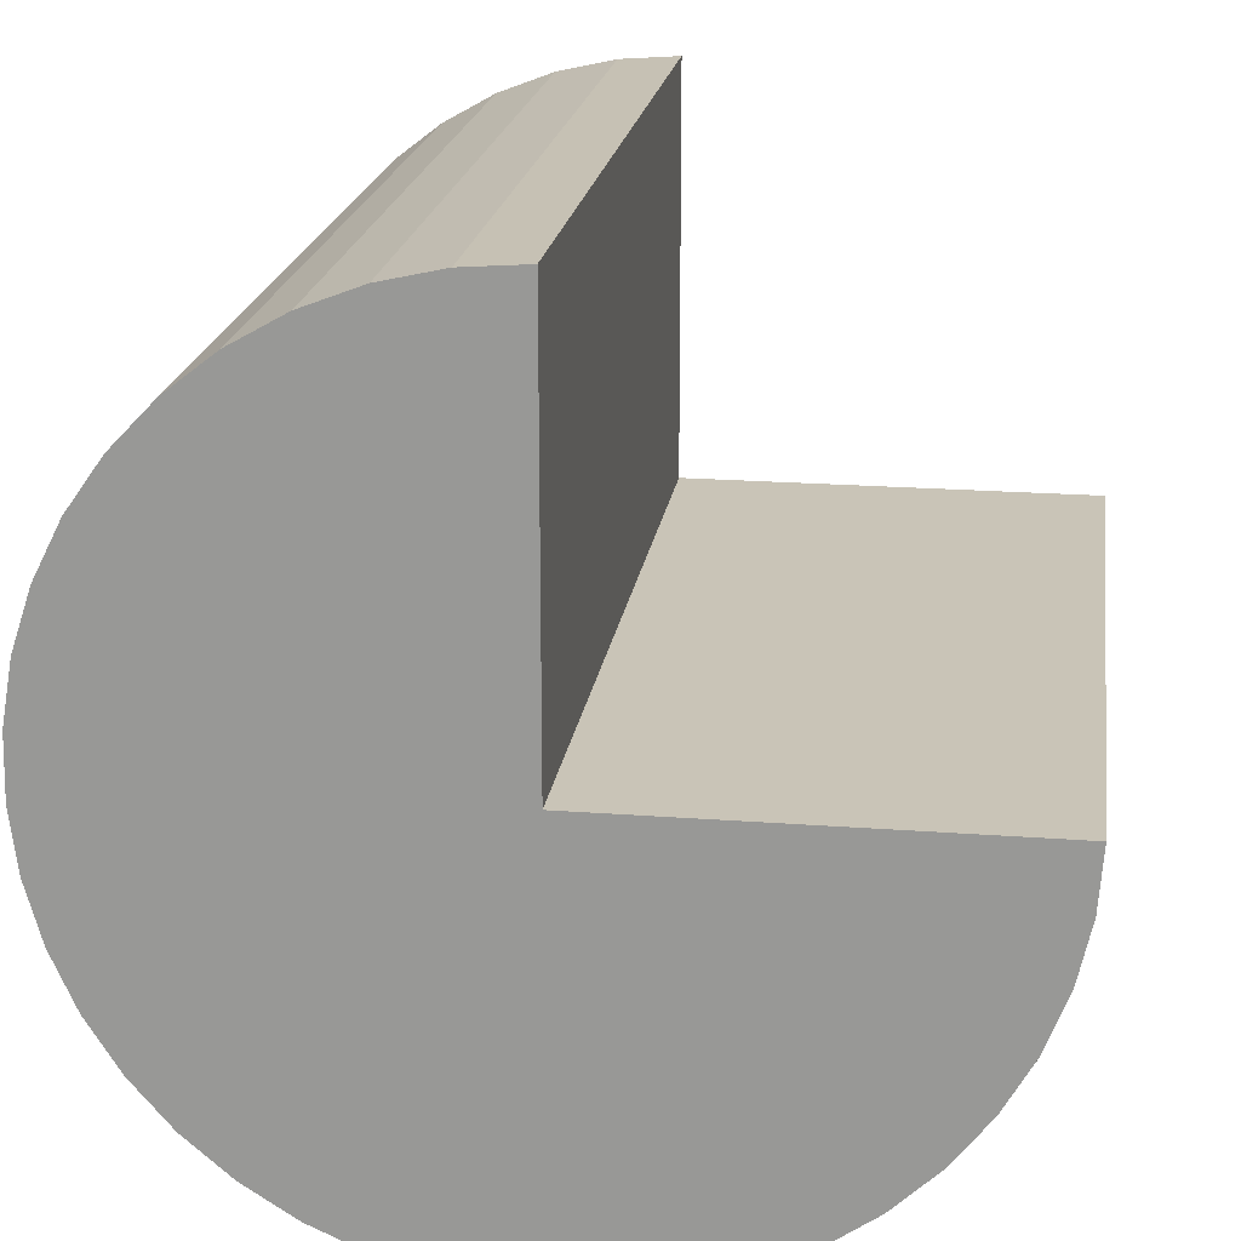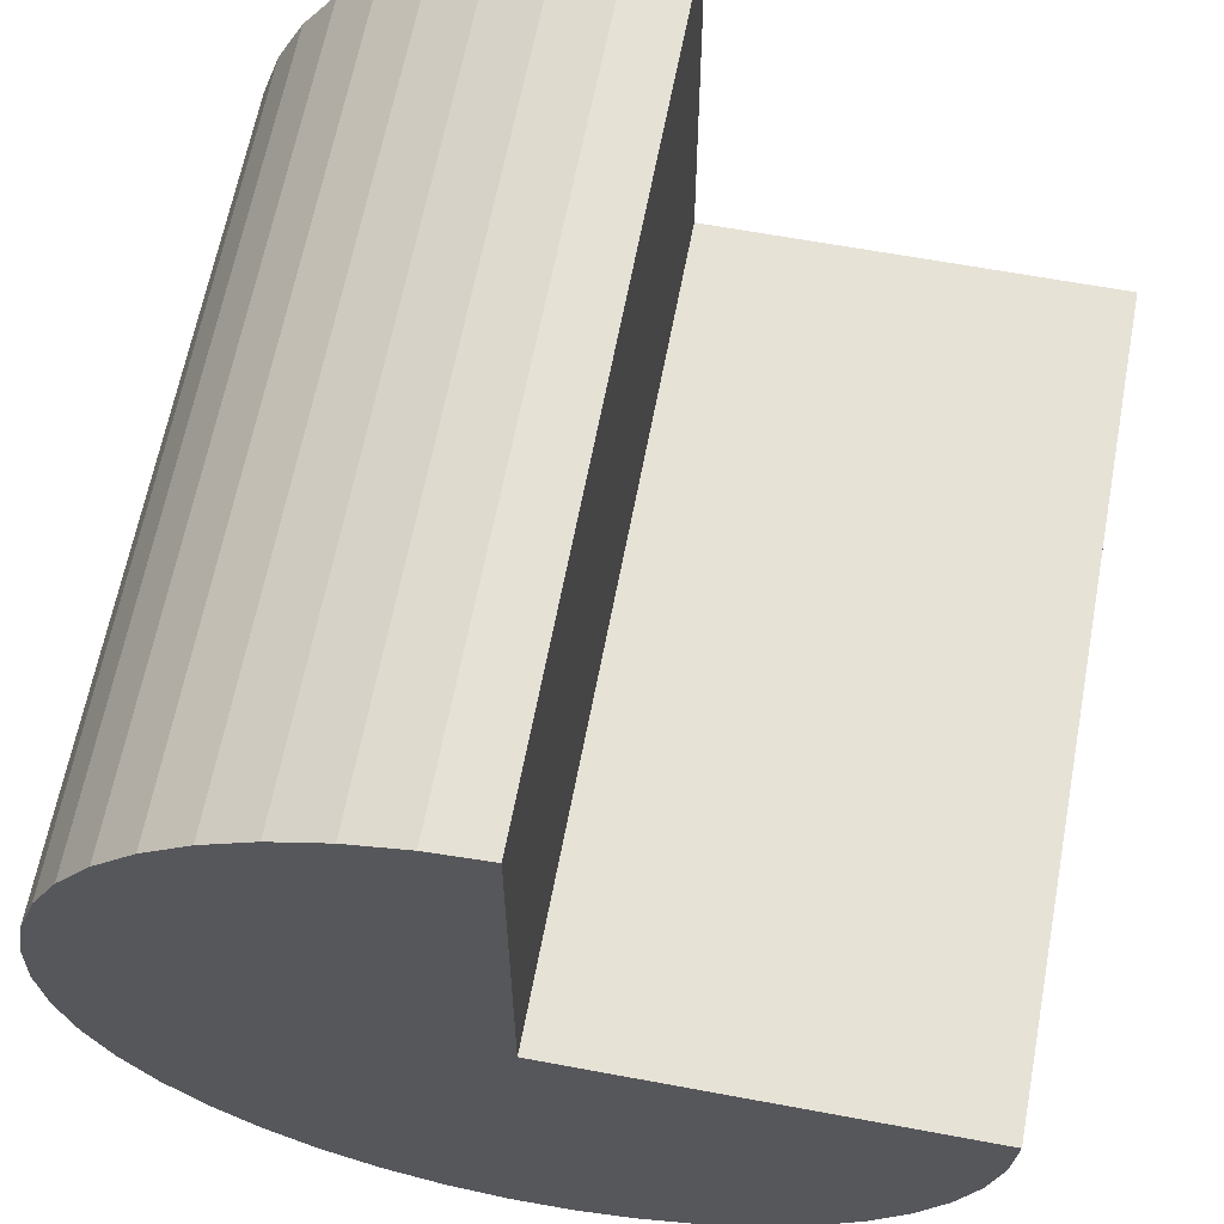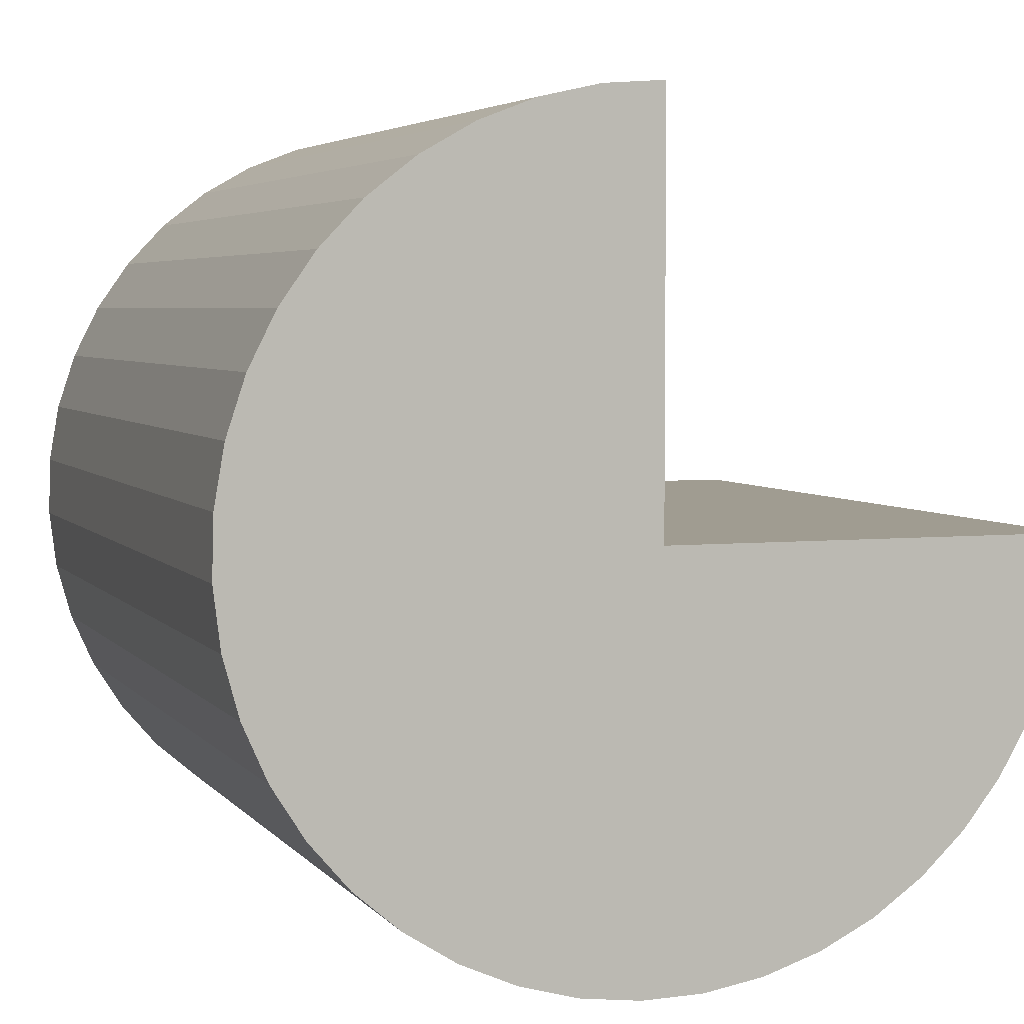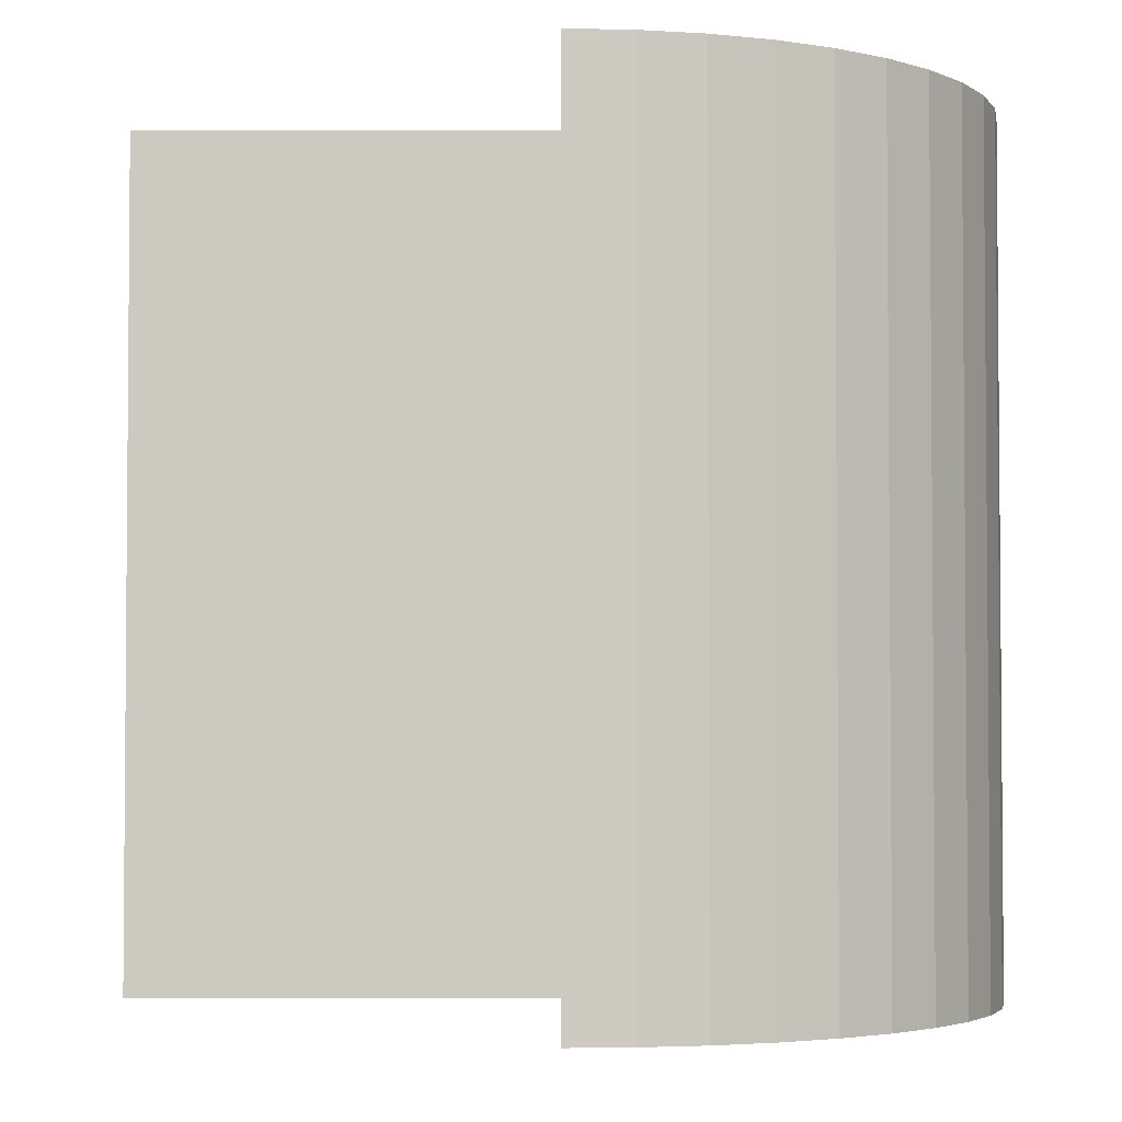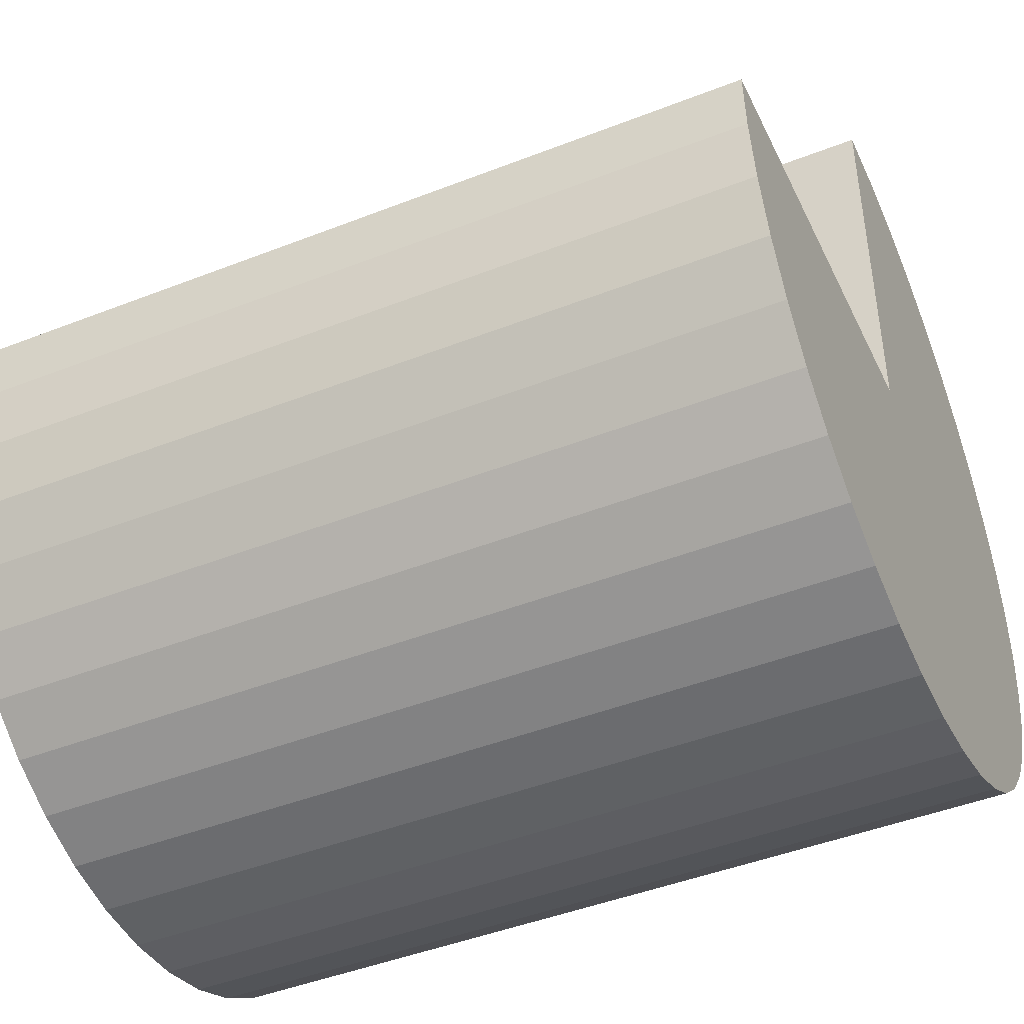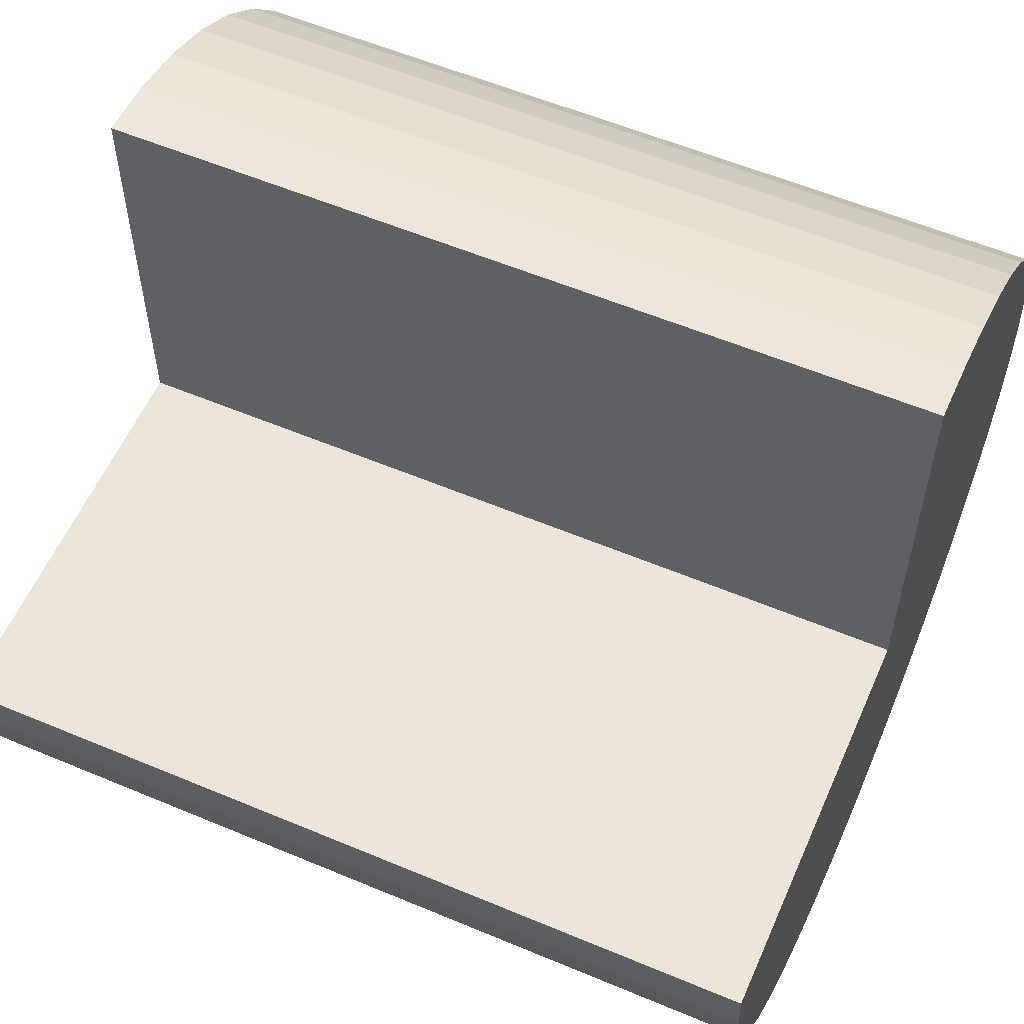
<metadata>
{"format":"obj","ext":"obj","renderer":"f3d","projection":"perspective","resolution":1024,"background":"white","views":[{"elev":20.0,"azim":8.0,"up":"+Z"},{"elev":63.1,"azim":10.7,"up":"+Z"},{"elev":4.4,"azim":-19.3,"up":"+Z"},{"elev":-3.1,"azim":90.0,"up":"+Y"},{"elev":-45.2,"azim":114.4,"up":"+Z"},{"elev":57.3,"azim":113.6,"up":"+Z"}]}
</metadata>
<code>
v  0 0 -0
v  0.4785 0 -0.1451
v  0.4946 0 -0.0734
v  0.5 0 -0
v  0.4157 0 -0.2778
v  0.452 0 -0.2138
v  0.3172 0 -0.3865
v  0.3705 0 -0.3358
v  0.1913 0 -0.4619
v  0.2571 0 -0.4289
v  0.049 0 -0.4976
v  0.1215 0 -0.485
v  -0.0975 0 -0.4904
v  -0.0245 0 -0.4994
v  -0.2357 0 -0.441
v  -0.1684 0 -0.4708
v  -0.3536 0 -0.3536
v  -0.2978 0 -0.4016
v  -0.441 0 -0.2357
v  -0.4016 0 -0.2978
v  -0.4904 0 -0.0975
v  -0.4708 0 -0.1684
v  -0.4976 0 0.049
v  -0.4994 0 -0.0245
v  -0.4619 0 0.1913
v  -0.485 0 0.1215
v  -0.3865 0 0.3172
v  -0.4289 0 0.2571
v  -0.2778 0 0.4157
v  -0.3358 0 0.3705
v  -0.1451 0 0.4785
v  -0.2138 0 0.452
v  -0 0 0.5
v  -0.0734 0 0.4946
v  0.5 0.2 -0
v  0 0.2 -0
v  0.4946 0.2 -0.0734
v  0.4785 0.2 -0.1451
v  0.452 0.2 -0.2138
v  0.4157 0.2 -0.2778
v  0.3705 0.2 -0.3358
v  0.3172 0.2 -0.3865
v  0.2571 0.2 -0.4289
v  0.1913 0.2 -0.4619
v  0.1215 0.2 -0.485
v  0.049 0.2 -0.4976
v  -0.0245 0.2 -0.4994
v  -0.0975 0.2 -0.4904
v  -0.1684 0.2 -0.4708
v  -0.2357 0.2 -0.441
v  -0.2978 0.2 -0.4016
v  -0.3536 0.2 -0.3536
v  -0.4016 0.2 -0.2978
v  -0.441 0.2 -0.2357
v  -0.4708 0.2 -0.1684
v  -0.4904 0.2 -0.0975
v  -0.4994 0.2 -0.0245
v  -0.4976 0.2 0.049
v  -0.485 0.2 0.1215
v  -0.4619 0.2 0.1913
v  -0.4289 0.2 0.2571
v  -0.3865 0.2 0.3172
v  -0.3358 0.2 0.3705
v  -0.2778 0.2 0.4157
v  -0.2138 0.2 0.452
v  -0.1451 0.2 0.4785
v  -0.0734 0.2 0.4946
v  -0 0.2 0.5
v  0.5 0.4 -0
v  0 0.4 -0
v  0.4946 0.4 -0.0734
v  0.4785 0.4 -0.1451
v  0.452 0.4 -0.2138
v  0.4157 0.4 -0.2778
v  0.3705 0.4 -0.3358
v  0.3172 0.4 -0.3865
v  0.2571 0.4 -0.4289
v  0.1913 0.4 -0.4619
v  0.1215 0.4 -0.485
v  0.049 0.4 -0.4976
v  -0.0245 0.4 -0.4994
v  -0.0975 0.4 -0.4904
v  -0.1684 0.4 -0.4708
v  -0.2357 0.4 -0.441
v  -0.2978 0.4 -0.4016
v  -0.3536 0.4 -0.3536
v  -0.4016 0.4 -0.2978
v  -0.441 0.4 -0.2357
v  -0.4708 0.4 -0.1684
v  -0.4904 0.4 -0.0975
v  -0.4994 0.4 -0.0245
v  -0.4976 0.4 0.049
v  -0.485 0.4 0.1215
v  -0.4619 0.4 0.1913
v  -0.4289 0.4 0.2571
v  -0.3865 0.4 0.3172
v  -0.3358 0.4 0.3705
v  -0.2778 0.4 0.4157
v  -0.2138 0.4 0.452
v  -0.1451 0.4 0.4785
v  -0.0734 0.4 0.4946
v  -0 0.4 0.5
v  0.5 0.6 -0
v  0 0.6 -0
v  0.4946 0.6 -0.0734
v  0.4785 0.6 -0.1451
v  0.452 0.6 -0.2138
v  0.4157 0.6 -0.2778
v  0.3705 0.6 -0.3358
v  0.3172 0.6 -0.3865
v  0.2571 0.6 -0.4289
v  0.1913 0.6 -0.4619
v  0.1215 0.6 -0.485
v  0.049 0.6 -0.4976
v  -0.0245 0.6 -0.4994
v  -0.0975 0.6 -0.4904
v  -0.1684 0.6 -0.4708
v  -0.2357 0.6 -0.441
v  -0.2978 0.6 -0.4016
v  -0.3536 0.6 -0.3536
v  -0.4016 0.6 -0.2978
v  -0.441 0.6 -0.2357
v  -0.4708 0.6 -0.1684
v  -0.4904 0.6 -0.0975
v  -0.4994 0.6 -0.0245
v  -0.4976 0.6 0.049
v  -0.485 0.6 0.1215
v  -0.4619 0.6 0.1913
v  -0.4289 0.6 0.2571
v  -0.3865 0.6 0.3172
v  -0.3358 0.6 0.3705
v  -0.2778 0.6 0.4157
v  -0.2138 0.6 0.452
v  -0.1451 0.6 0.4785
v  -0.0734 0.6 0.4946
v  -0 0.6 0.5
v  0.5 0.8 -0
v  0 0.8 -0
v  0.4946 0.8 -0.0734
v  0.4785 0.8 -0.1451
v  0.452 0.8 -0.2138
v  0.4157 0.8 -0.2778
v  0.3705 0.8 -0.3358
v  0.3172 0.8 -0.3865
v  0.2571 0.8 -0.4289
v  0.1913 0.8 -0.4619
v  0.1215 0.8 -0.485
v  0.049 0.8 -0.4976
v  -0.0245 0.8 -0.4994
v  -0.0975 0.8 -0.4904
v  -0.1684 0.8 -0.4708
v  -0.2357 0.8 -0.441
v  -0.2978 0.8 -0.4016
v  -0.3536 0.8 -0.3536
v  -0.4016 0.8 -0.2978
v  -0.441 0.8 -0.2357
v  -0.4708 0.8 -0.1684
v  -0.4904 0.8 -0.0975
v  -0.4994 0.8 -0.0245
v  -0.4976 0.8 0.049
v  -0.485 0.8 0.1215
v  -0.4619 0.8 0.1913
v  -0.4289 0.8 0.2571
v  -0.3865 0.8 0.3172
v  -0.3358 0.8 0.3705
v  -0.2778 0.8 0.4157
v  -0.2138 0.8 0.452
v  -0.1451 0.8 0.4785
v  -0.0734 0.8 0.4946
v  -0 0.8 0.5
v  0.5 1 -0
v  0 1 -0
v  0.4946 1 -0.0734
v  0.4785 1 -0.1451
v  0.452 1 -0.2138
v  0.4157 1 -0.2778
v  0.3705 1 -0.3358
v  0.3172 1 -0.3865
v  0.2571 1 -0.4289
v  0.1913 1 -0.4619
v  0.1215 1 -0.485
v  0.049 1 -0.4976
v  -0.0245 1 -0.4994
v  -0.0975 1 -0.4904
v  -0.1684 1 -0.4708
v  -0.2357 1 -0.441
v  -0.2978 1 -0.4016
v  -0.3536 1 -0.3536
v  -0.4016 1 -0.2978
v  -0.441 1 -0.2357
v  -0.4708 1 -0.1684
v  -0.4904 1 -0.0975
v  -0.4994 1 -0.0245
v  -0.4976 1 0.049
v  -0.485 1 0.1215
v  -0.4619 1 0.1913
v  -0.4289 1 0.2571
v  -0.3865 1 0.3172
v  -0.3358 1 0.3705
v  -0.2778 1 0.4157
v  -0.2138 1 0.452
v  -0.1451 1 0.4785
v  -0.0734 1 0.4946
v  -0 1 0.5
g cylinder_270
f 1 2 3 4
f 1 5 6 2
f 1 7 8 5
f 1 9 10 7
f 1 11 12 9
f 1 13 14 11
f 1 15 16 13
f 1 17 18 15
f 1 19 20 17
f 1 21 22 19
f 1 23 24 21
f 1 25 26 23
f 1 27 28 25
f 1 29 30 27
f 1 31 32 29
f 1 33 34 31
f 1 4 35 36
f 4 3 37 35
f 3 2 38 37
f 2 6 39 38
f 6 5 40 39
f 5 8 41 40
f 8 7 42 41
f 7 10 43 42
f 10 9 44 43
f 9 12 45 44
f 12 11 46 45
f 11 14 47 46
f 14 13 48 47
f 13 16 49 48
f 16 15 50 49
f 15 18 51 50
f 18 17 52 51
f 17 20 53 52
f 20 19 54 53
f 19 22 55 54
f 22 21 56 55
f 21 24 57 56
f 24 23 58 57
f 23 26 59 58
f 26 25 60 59
f 25 28 61 60
f 28 27 62 61
f 27 30 63 62
f 30 29 64 63
f 29 32 65 64
f 32 31 66 65
f 31 34 67 66
f 34 33 68 67
f 33 1 36 68
f 36 35 69 70
f 35 37 71 69
f 37 38 72 71
f 38 39 73 72
f 39 40 74 73
f 40 41 75 74
f 41 42 76 75
f 42 43 77 76
f 43 44 78 77
f 44 45 79 78
f 45 46 80 79
f 46 47 81 80
f 47 48 82 81
f 48 49 83 82
f 49 50 84 83
f 50 51 85 84
f 51 52 86 85
f 52 53 87 86
f 53 54 88 87
f 54 55 89 88
f 55 56 90 89
f 56 57 91 90
f 57 58 92 91
f 58 59 93 92
f 59 60 94 93
f 60 61 95 94
f 61 62 96 95
f 62 63 97 96
f 63 64 98 97
f 64 65 99 98
f 65 66 100 99
f 66 67 101 100
f 67 68 102 101
f 68 36 70 102
f 70 69 103 104
f 69 71 105 103
f 71 72 106 105
f 72 73 107 106
f 73 74 108 107
f 74 75 109 108
f 75 76 110 109
f 76 77 111 110
f 77 78 112 111
f 78 79 113 112
f 79 80 114 113
f 80 81 115 114
f 81 82 116 115
f 82 83 117 116
f 83 84 118 117
f 84 85 119 118
f 85 86 120 119
f 86 87 121 120
f 87 88 122 121
f 88 89 123 122
f 89 90 124 123
f 90 91 125 124
f 91 92 126 125
f 92 93 127 126
f 93 94 128 127
f 94 95 129 128
f 95 96 130 129
f 96 97 131 130
f 97 98 132 131
f 98 99 133 132
f 99 100 134 133
f 100 101 135 134
f 101 102 136 135
f 102 70 104 136
f 104 103 137 138
f 103 105 139 137
f 105 106 140 139
f 106 107 141 140
f 107 108 142 141
f 108 109 143 142
f 109 110 144 143
f 110 111 145 144
f 111 112 146 145
f 112 113 147 146
f 113 114 148 147
f 114 115 149 148
f 115 116 150 149
f 116 117 151 150
f 117 118 152 151
f 118 119 153 152
f 119 120 154 153
f 120 121 155 154
f 121 122 156 155
f 122 123 157 156
f 123 124 158 157
f 124 125 159 158
f 125 126 160 159
f 126 127 161 160
f 127 128 162 161
f 128 129 163 162
f 129 130 164 163
f 130 131 165 164
f 131 132 166 165
f 132 133 167 166
f 133 134 168 167
f 134 135 169 168
f 135 136 170 169
f 136 104 138 170
f 138 137 171 172
f 137 139 173 171
f 139 140 174 173
f 140 141 175 174
f 141 142 176 175
f 142 143 177 176
f 143 144 178 177
f 144 145 179 178
f 145 146 180 179
f 146 147 181 180
f 147 148 182 181
f 148 149 183 182
f 149 150 184 183
f 150 151 185 184
f 151 152 186 185
f 152 153 187 186
f 153 154 188 187
f 154 155 189 188
f 155 156 190 189
f 156 157 191 190
f 157 158 192 191
f 158 159 193 192
f 159 160 194 193
f 160 161 195 194
f 161 162 196 195
f 162 163 197 196
f 163 164 198 197
f 164 165 199 198
f 165 166 200 199
f 166 167 201 200
f 167 168 202 201
f 168 169 203 202
f 169 170 204 203
f 170 138 172 204
f 172 171 173 174
f 172 174 175 176
f 172 176 177 178
f 172 178 179 180
f 172 180 181 182
f 172 182 183 184
f 172 184 185 186
f 172 186 187 188
f 172 188 189 190
f 172 190 191 192
f 172 192 193 194
f 172 194 195 196
f 172 196 197 198
f 172 198 199 200
f 172 200 201 202
f 172 202 203 204

</code>
